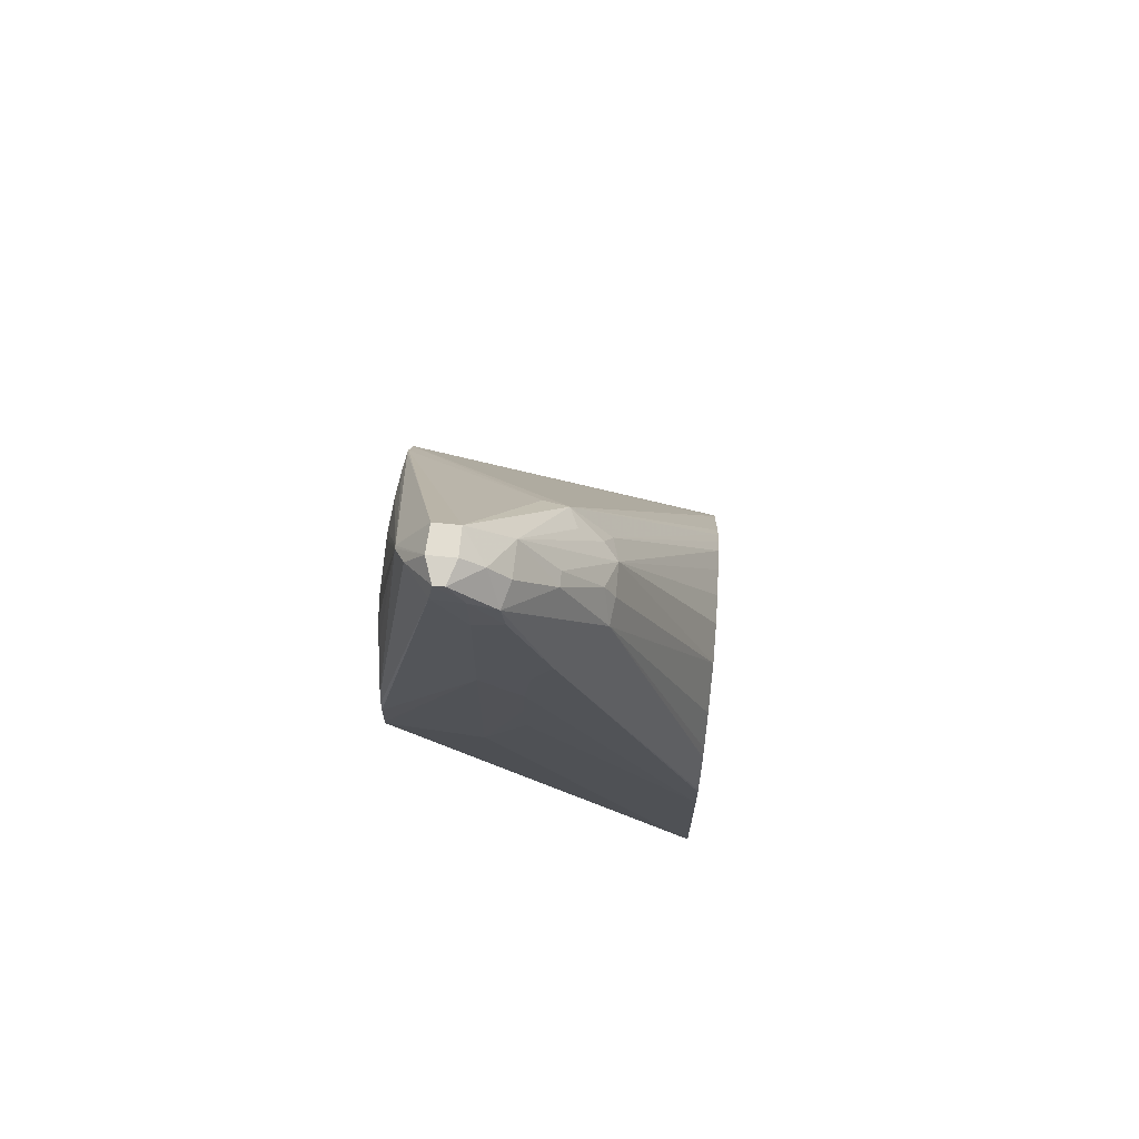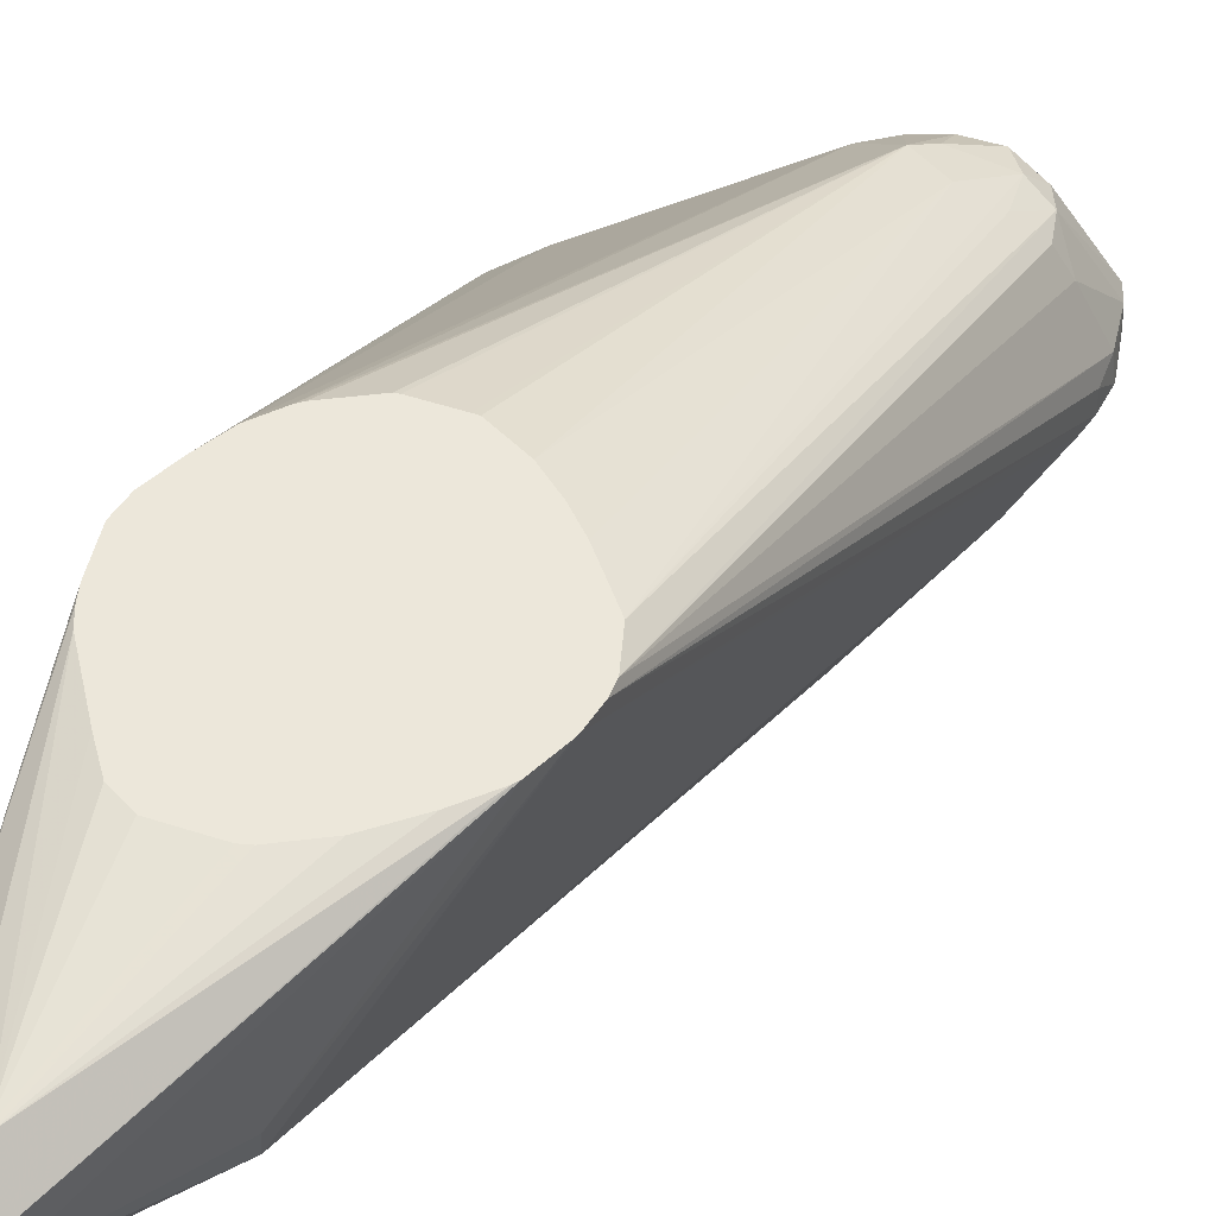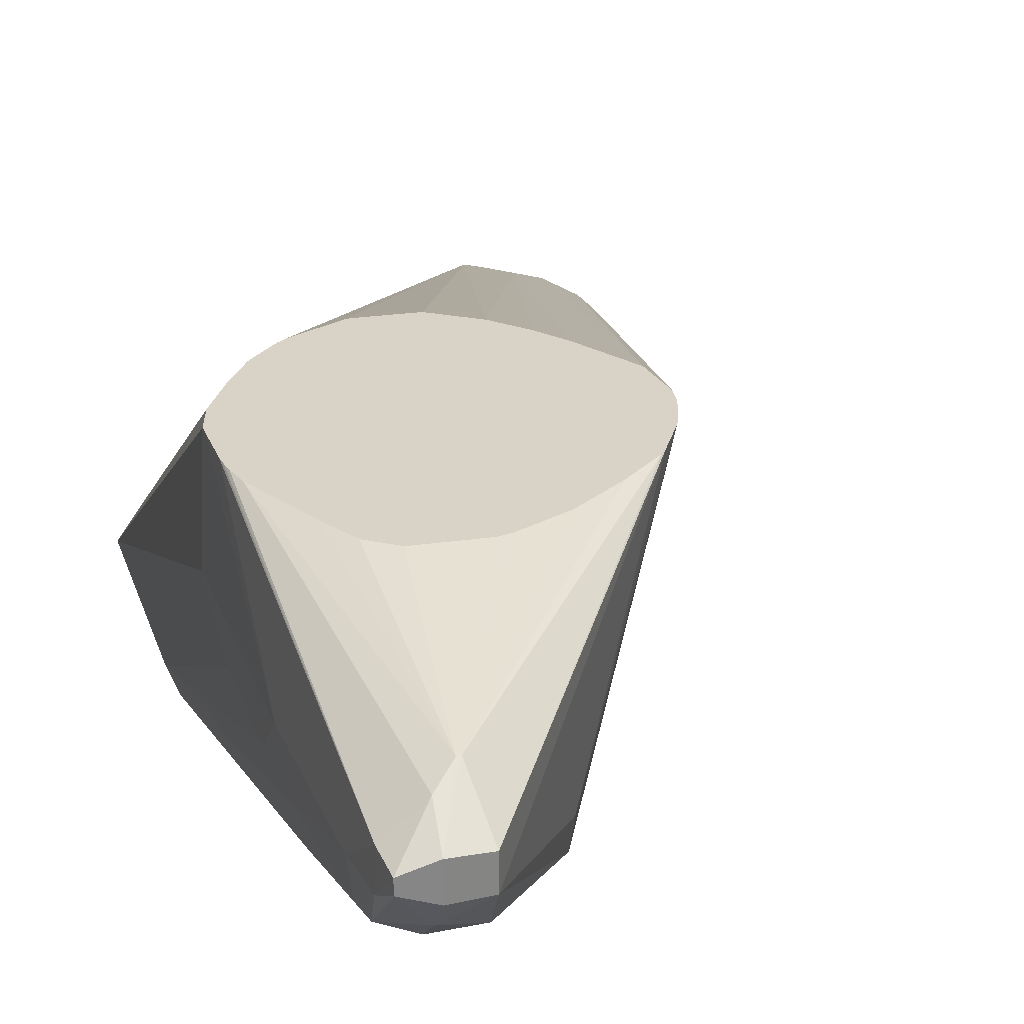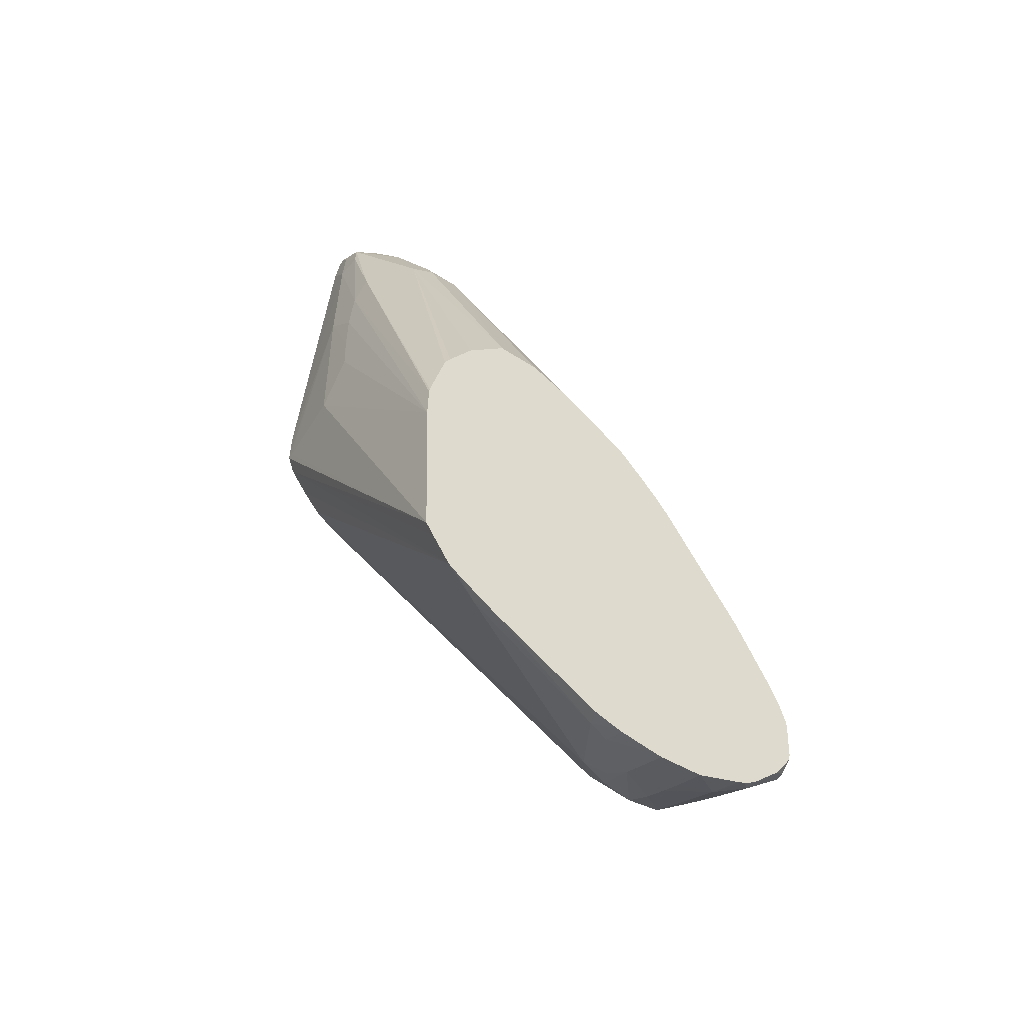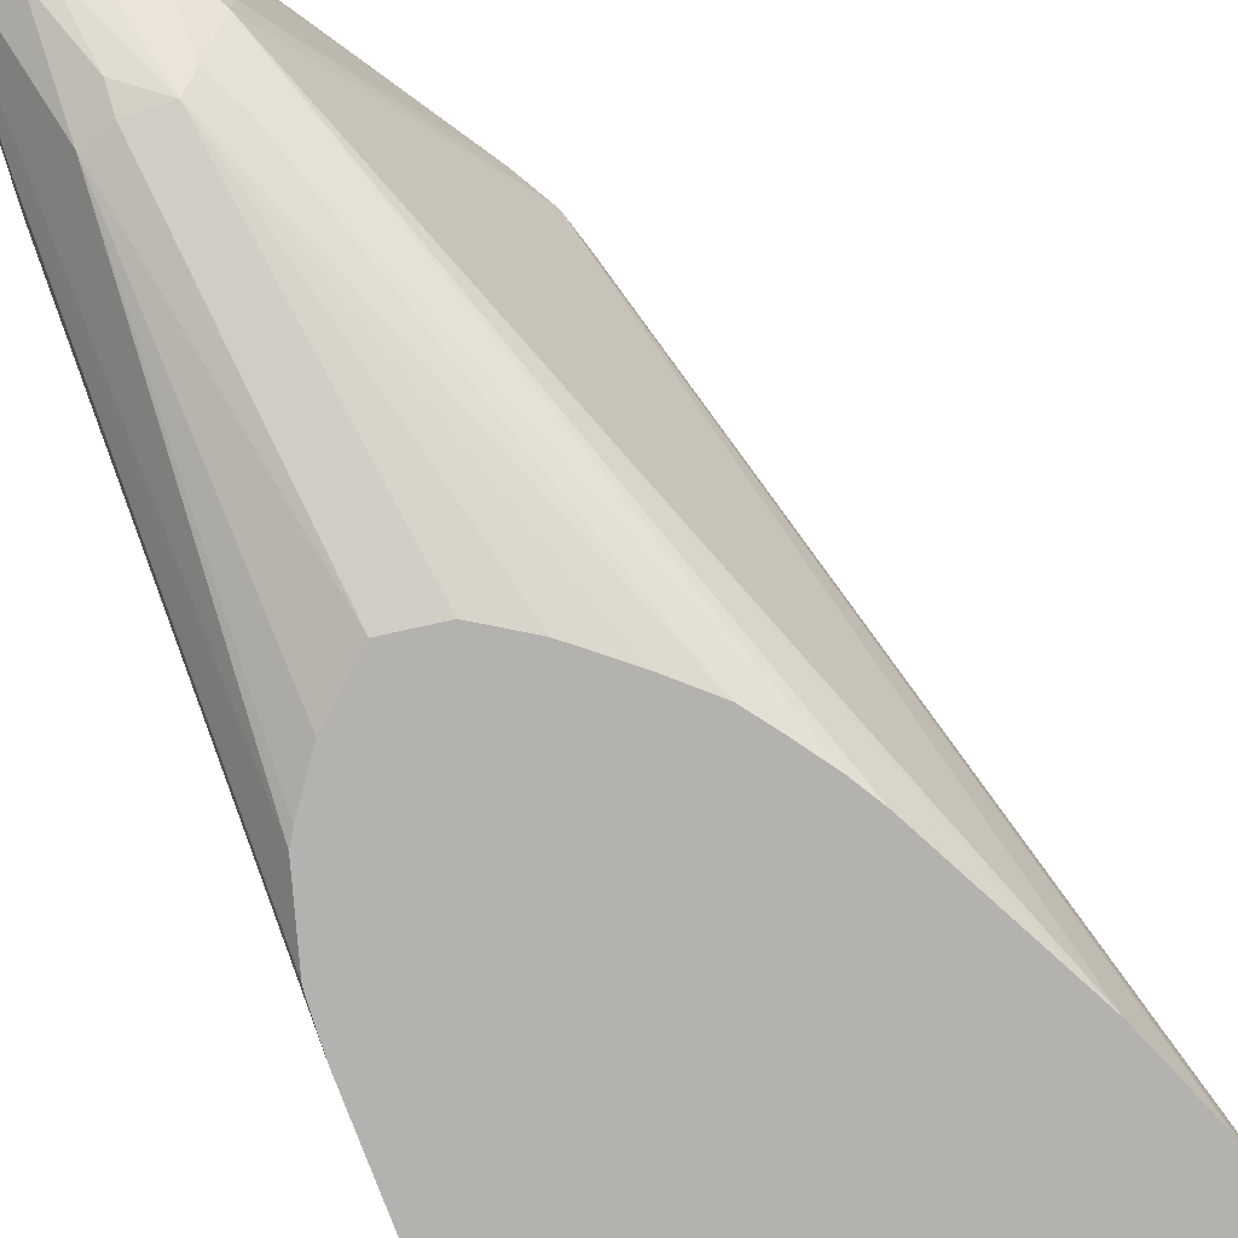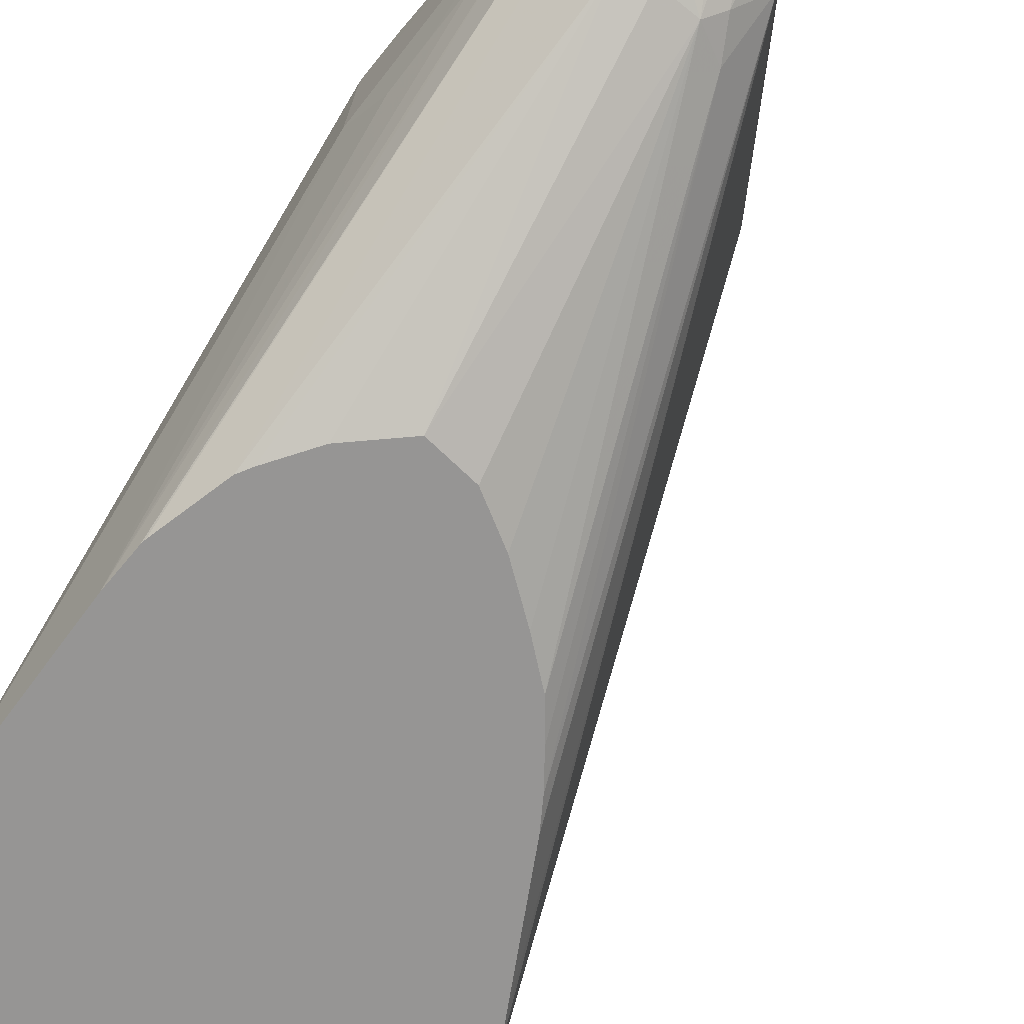
<metadata>
{"format":"obj","ext":"obj","renderer":"f3d","projection":"perspective","resolution":1024,"background":"white","views":[{"elev":68.2,"azim":-84.5,"up":"+Z"},{"elev":50.9,"azim":13.4,"up":"+Y"},{"elev":28.2,"azim":-18.0,"up":"+Y"},{"elev":-52.5,"azim":-31.8,"up":"+Z"},{"elev":-79.8,"azim":18.7,"up":"+Y"},{"elev":-67.5,"azim":-38.2,"up":"+Y"}]}
</metadata>
<code>
v 0.05363 0.0367 0.01676
v 0.05349 0.03795 0.01676
v 0.0533 0.03769 0.01793
v 0.05332 0.0367 0.01799
v 0.05362 0.0367 0.01643
v 0.05347 0.03782 0.01479
v 0.05223 0.04042 0.01676
v 0.04533 0.05061 0.04041
v 0.04523 0.05061 0.04104
v 0.04488 0.05061 0.04206
v 0.05301 0.0367 0.01879
v 0.05351 0.0367 0.01469
v 0.05347 0.0367 0.01447
v 0.05328 0.03753 0.01374
v 0.0514 0.04156 0.01543
v 0.05149 0.04164 0.01676
v 0.04509 0.05061 0.03884
v 0.04477 0.05061 0.04227
v 0.03951 0.04326 0.04938
v 0.05147 0.0367 0.02219
v 0.05344 0.0367 0.01435
v 0.05328 0.03713 0.01374
v 0.05106 0.04114 0.01411
v 0.05124 0.0367 0.01184
v 0.0512 0.03717 0.01186
v 0.05216 0.03829 0.01327
v 0.05145 0.03982 0.0136
v 0.05035 0.04204 0.01478
v 0.05027 0.04256 0.01676
v 0.04381 0.05061 0.03683
v 0.04873 0.04331 0.01676
v 0.04399 0.05061 0.04352
v 0.03962 0.04436 0.04951
v 0.03578 0.04678 0.05547
v 0.03613 0.04487 0.05381
v 0.03845 0.04284 0.04977
v 0.03856 0.04183 0.04843
v 0.0393 0.0415 0.04713
v 0.04735 0.0367 0.02941
v 0.04792 0.0367 0.02855
v 0.04803 0.0367 0.02837
v 0.05095 0.0367 0.02313
v 0.05258 0.0367 0.01311
v 0.05035 0.04045 0.01317
v 0.04975 0.04171 0.01352
v 0.05066 0.0367 0.01151
v 0.04989 0.03793 0.01159
v 0.05044 0.03853 0.01218
v 0.04811 0.04286 0.01498
v 0.04304 0.05061 0.03584
v 0.04733 0.04338 0.01577
v 0.04205 0.05061 0.03483
v 0.04381 0.05061 0.04371
v 0.03578 0.04792 0.05547
v 0.0345 0.04677 0.05549
v 0.0345 0.04579 0.0548
v 0.0345 0.04489 0.05381
v 0.03525 0.04323 0.05156
v 0.03592 0.04323 0.05156
v 0.03798 0.04118 0.04786
v 0.04554 0.0367 0.03175
v 0.04649 0.0367 0.03055
v 0.0483 0.03922 0.01193
v 0.0483 0.04042 0.01257
v 0.0483 0.04178 0.01345
v 0.05036 0.0367 0.0114
v 0.0483 0.0367 0.01073
v 0.0483 0.03823 0.01145
v 0.04731 0.04338 0.01577
v 0.03864 0.05061 0.03362
v 0.04033 0.05061 0.03381
v 0.04057 0.05061 0.03384
v 0.04251 0.05061 0.0447
v 0.03553 0.04931 0.0536
v 0.0345 0.04799 0.05549
v 0.03343 0.04713 0.05531
v 0.03342 0.04522 0.05343
v 0.03537 0.04131 0.04754
v 0.03647 0.04163 0.04888
v 0.03647 0.04117 0.04789
v 0.03845 0.0367 0.03565
v 0.04042 0.0367 0.03543
v 0.04222 0.0367 0.03438
v 0.04406 0.0367 0.03298
v 0.04633 0.0382 0.01148
v 0.04633 0.03918 0.01198
v 0.04689 0.0416 0.01361
v 0.04633 0.0367 0.01076
v 0.04557 0.04128 0.01395
v 0.03633 0.05061 0.0345
v 0.03661 0.05061 0.03433
v 0.03845 0.05061 0.03363
v 0.04078 0.05061 0.04579
v 0.03858 0.05061 0.04653
v 0.03539 0.04931 0.0536
v 0.03901 0.05061 0.04647
v 0.03343 0.0476 0.05531
v 0.03464 0.04884 0.05424
v 0.03331 0.04641 0.05414
v 0.03334 0.04505 0.05224
v 0.0335 0.04334 0.04737
v 0.03521 0.0367 0.03171
v 0.03664 0.0367 0.03394
v 0.0355 0.0367 0.03222
v 0.04436 0.03779 0.01167
v 0.04627 0.04054 0.01302
v 0.046 0.0367 0.01082
v 0.04336 0.03747 0.01183
v 0.03758 0.03737 0.01589
v 0.03534 0.05061 0.03533
v 0.03639 0.05061 0.0463
v 0.03638 0.05061 0.04629
v 0.03546 0.05061 0.04563
v 0.03479 0.05061 0.04438
v 0.03356 0.05061 0.04188
v 0.03333 0.04778 0.05422
v 0.03338 0.05061 0.04121
v 0.03318 0.04633 0.05224
v 0.03328 0.04422 0.04637
v 0.03446 0.0367 0.02859
v 0.03449 0.0367 0.02881
v 0.04436 0.0367 0.01119
v 0.04414 0.0367 0.01126
v 0.04308 0.0367 0.01168
v 0.03818 0.0367 0.01492
v 0.03641 0.0367 0.01626
v 0.03591 0.0367 0.0167
v 0.03448 0.05061 0.03647
v 0.03333 0.05061 0.04082
v 0.0333 0.05061 0.04052
v 0.03307 0.04633 0.04633
v 0.03323 0.0445 0.04436
v 0.03442 0.0367 0.02684
v 0.03511 0.0367 0.01806
v 0.03364 0.05061 0.03776
v 0.0333 0.05061 0.03901
v 0.03324 0.04458 0.04238
v 0.0333 0.05061 0.03874
v 0.03329 0.05027 0.03871
v 0.03316 0.04633 0.03844
v 0.03327 0.04451 0.04041
v 0.03472 0.0367 0.01873
f 59 79 60
f 64 86 65
f 63 86 64
f 63 85 86
f 63 68 85
f 60 84 61
f 60 83 84
f 60 81 82
f 58 78 79
f 60 79 80
f 58 79 59
f 65 86 87
f 60 82 83
f 60 80 81
f 69 92 70
f 67 88 68
f 76 99 77
f 76 97 99
f 58 77 78
f 75 95 98
f 74 96 94
f 74 93 96
f 65 87 69
f 74 95 75
f 73 93 74
f 69 91 92
f 69 90 91
f 69 89 90
f 69 87 89
f 68 88 85
f 74 94 95
f 75 98 97
f 47 66 67
f 56 77 57
f 45 63 64
f 45 47 63
f 45 48 47
f 38 62 39
f 38 61 62
f 38 60 61
f 45 64 65
f 37 60 38
f 35 60 37
f 35 59 60
f 35 58 59
f 77 99 100
f 35 57 58
f 35 56 57
f 35 37 36
f 57 77 58
f 45 65 49
f 47 67 68
f 56 76 77
f 55 76 56
f 55 97 76
f 55 75 97
f 54 74 75
f 53 74 54
f 46 66 47
f 53 73 74
f 51 71 72
f 51 70 71
f 51 69 70
f 49 65 69
f 49 69 51
f 47 68 63
f 51 72 52
f 77 100 101
f 105 107 122
f 77 102 78
f 119 133 120
f 119 132 133
f 119 131 132
f 118 131 119
f 118 130 131
f 116 130 118
f 127 134 135
f 116 129 130
f 110 127 128
f 109 127 110
f 109 126 127
f 109 125 126
f 108 125 109
f 108 124 125
f 116 117 129
f 108 123 124
f 127 135 128
f 131 137 132
f 139 142 140
f 34 56 35
f 138 142 139
f 137 140 141
f 135 142 138
f 134 142 135
f 130 136 131
f 133 140 142
f 132 141 133
f 132 137 141
f 131 140 137
f 131 139 140
f 131 138 139
f 131 136 138
f 133 141 140
f 77 101 102
f 108 122 123
f 105 108 106
f 89 109 110
f 89 108 109
f 89 106 108
f 88 107 105
f 87 106 89
f 86 106 87
f 89 110 90
f 86 105 106
f 85 88 105
f 78 104 103
f 78 102 104
f 78 80 79
f 78 81 80
f 78 103 81
f 85 105 86
f 105 122 108
f 94 111 95
f 95 112 113
f 101 121 102
f 101 120 121
f 101 119 120
f 100 119 101
f 100 118 119
f 99 118 100
f 95 111 112
f 99 116 118
f 98 115 117
f 97 116 99
f 97 98 116
f 95 115 98
f 95 114 115
f 95 113 114
f 98 117 116
f 34 55 56
f 31 52 50
f 34 54 75
f 1 43 21
f 1 21 13
f 1 13 12
f 1 12 5
f 1 5 6
f 1 6 2
f 2 6 7
f 2 7 8
f 2 8 9
f 2 9 3
f 3 9 4
f 4 9 10
f 4 10 11
f 5 12 6
f 6 12 13
f 6 13 14
f 6 14 15
f 8 110 128
f 8 90 110
f 8 91 90
f 8 92 91
f 8 70 92
f 8 71 70
f 1 46 24
f 8 72 71
f 8 50 52
f 8 30 50
f 8 17 30
f 7 16 8
f 7 15 16
f 6 15 7
f 8 52 72
f 8 128 135
f 1 66 46
f 1 88 67
f 34 75 55
f 1 2 3
f 1 3 4
f 1 4 11
f 1 11 20
f 1 20 42
f 1 42 41
f 1 41 40
f 1 40 39
f 1 39 62
f 1 62 61
f 1 61 84
f 1 84 83
f 1 83 82
f 1 82 81
f 1 81 103
f 1 103 104
f 1 107 88
f 1 122 107
f 1 123 122
f 1 124 123
f 1 125 124
f 1 126 125
f 1 67 66
f 1 127 126
f 1 142 134
f 1 133 142
f 1 120 133
f 1 121 120
f 1 102 121
f 1 104 102
f 1 134 127
f 8 135 138
f 1 24 43
f 8 136 130
f 22 43 24
f 21 43 22
f 19 42 20
f 19 41 42
f 19 40 41
f 19 39 40
f 23 27 44
f 19 38 39
f 19 36 37
f 19 35 36
f 19 34 35
f 19 33 34
f 18 33 19
f 18 32 33
f 19 37 38
f 17 31 30
f 23 44 45
f 24 46 25
f 8 138 136
f 32 54 34
f 32 53 54
f 31 51 52
f 31 49 51
f 30 31 50
f 23 45 28
f 28 49 31
f 25 27 26
f 25 44 27
f 25 45 44
f 25 48 45
f 25 47 48
f 25 46 47
f 28 45 49
f 17 28 31
f 32 34 33
f 8 130 129
f 17 29 28
f 8 129 117
f 8 117 115
f 8 115 114
f 8 114 113
f 8 113 112
f 8 112 111
f 8 111 94
f 8 94 96
f 8 93 73
f 8 73 53
f 8 53 32
f 8 32 18
f 8 18 10
f 8 10 9
f 8 96 93
f 8 15 17
f 8 16 15
f 15 28 29
f 15 23 28
f 14 27 23
f 14 26 27
f 14 24 25
f 14 22 24
f 14 25 26
f 15 29 17
f 13 22 14
f 13 21 22
f 10 20 11
f 10 19 20
f 10 18 19
f 14 23 15

</code>
